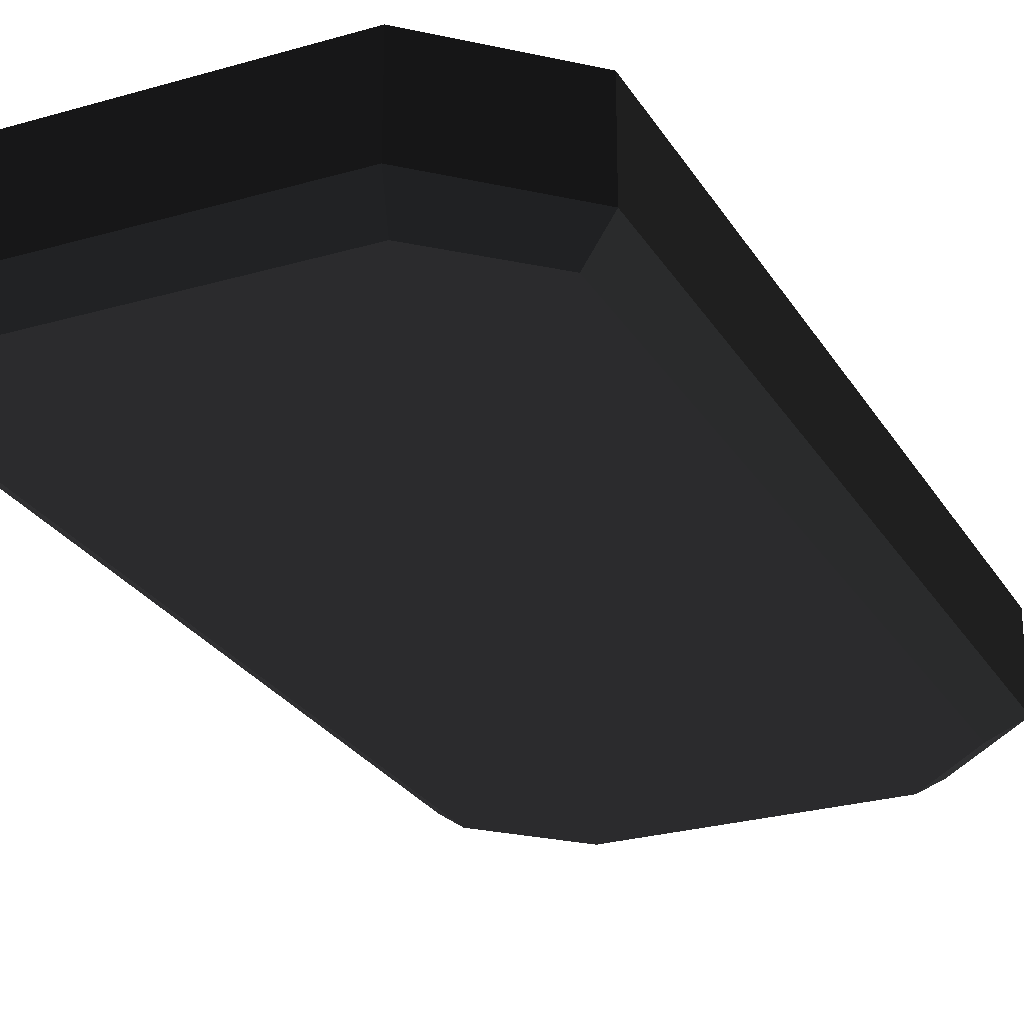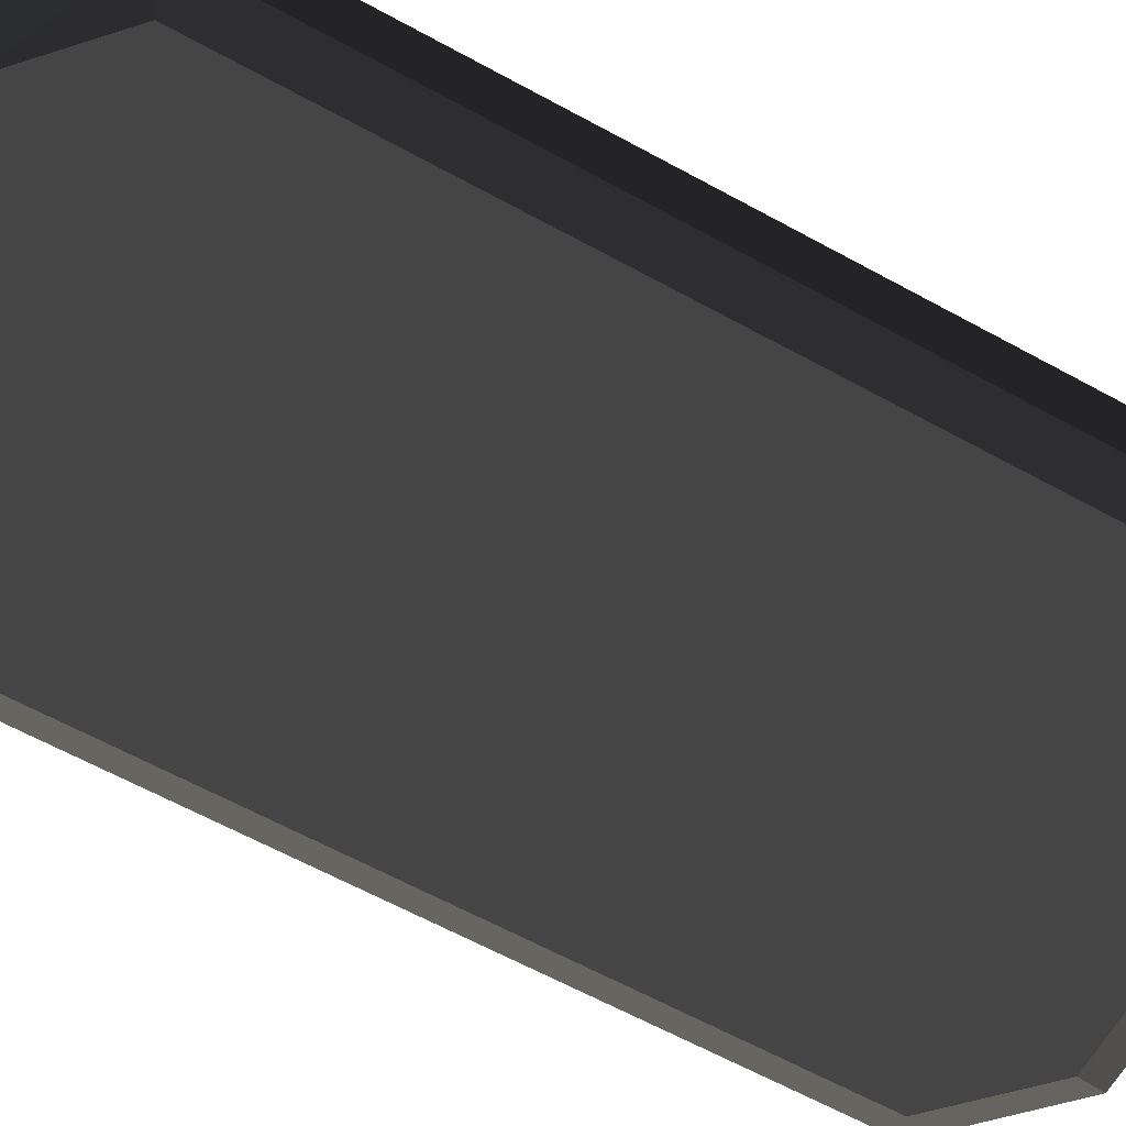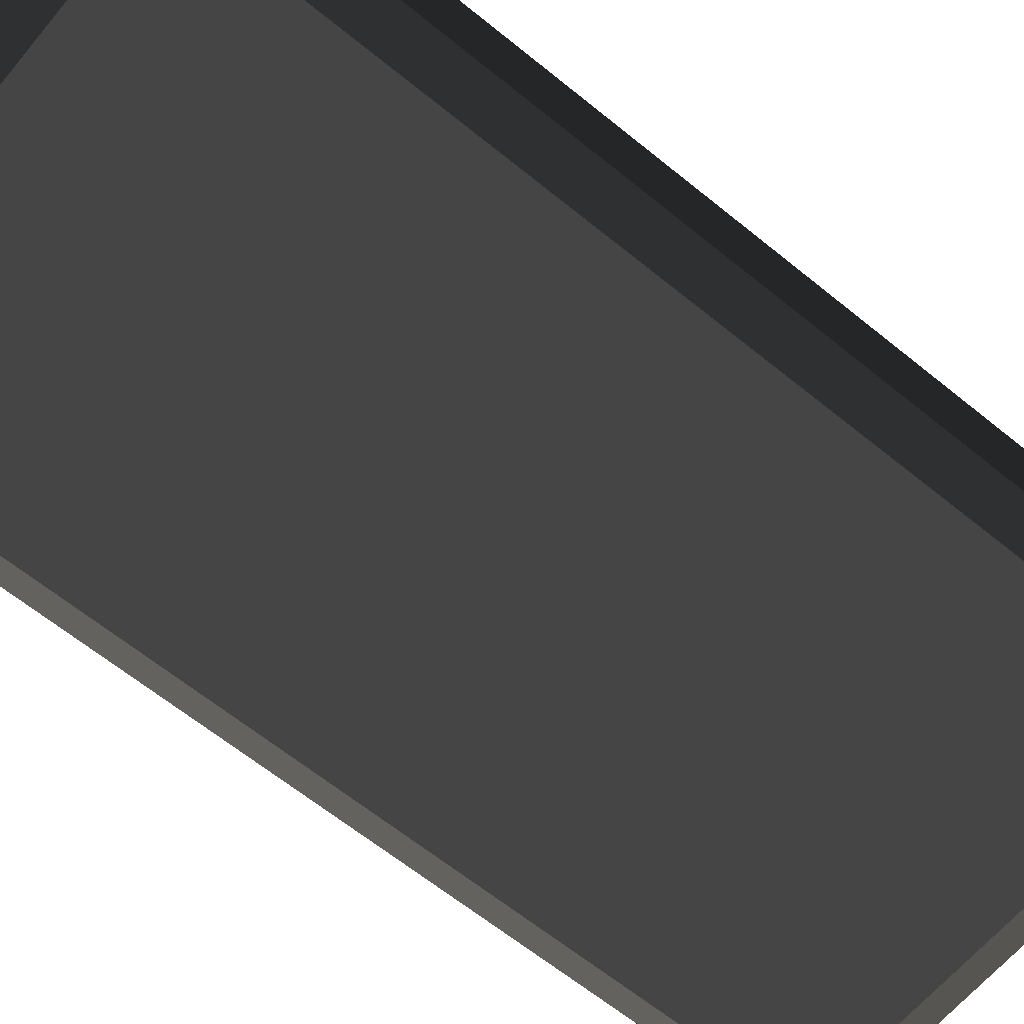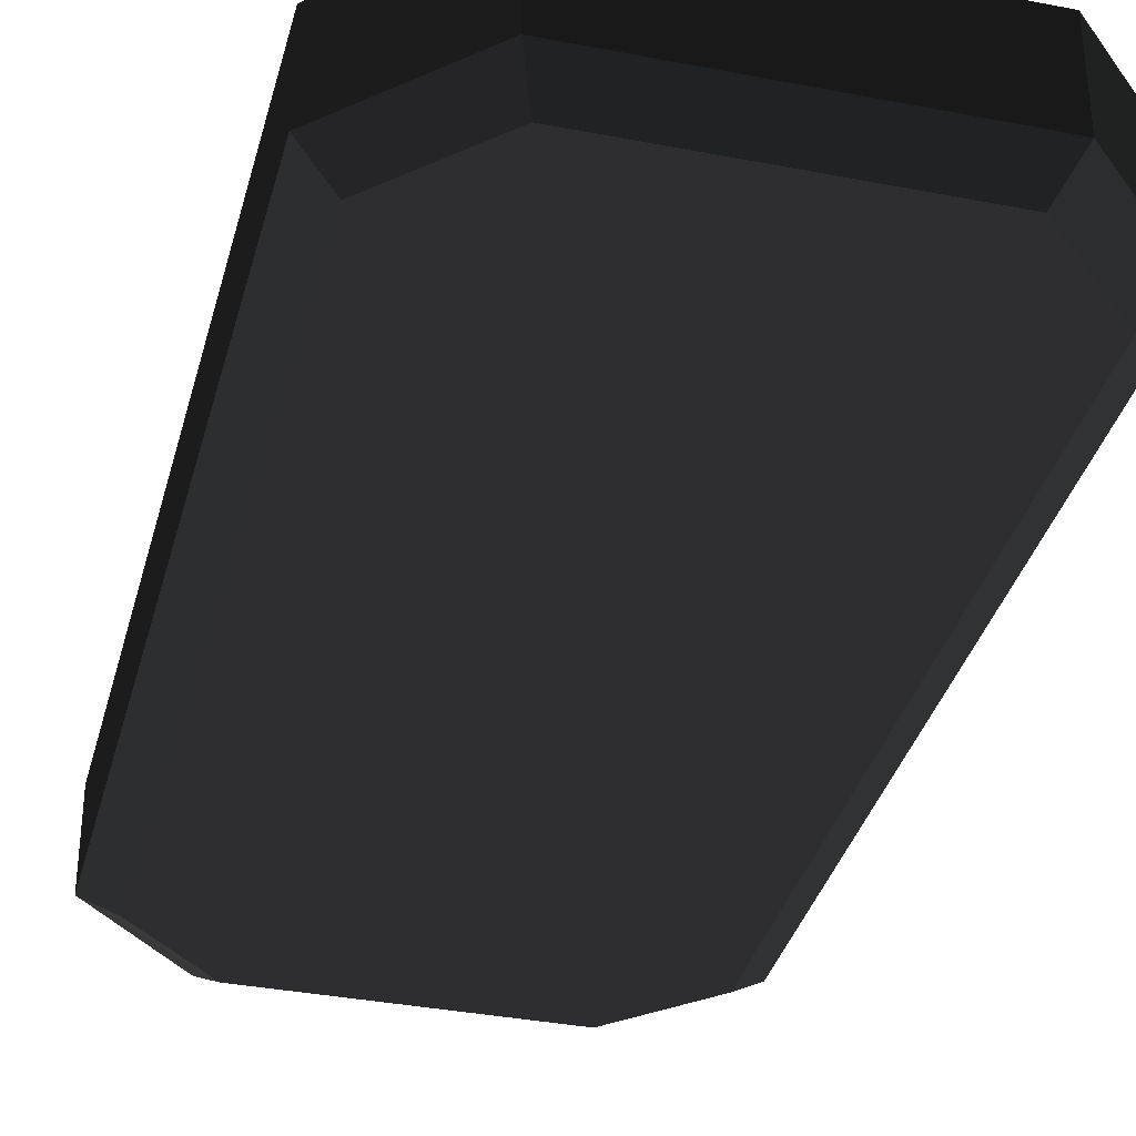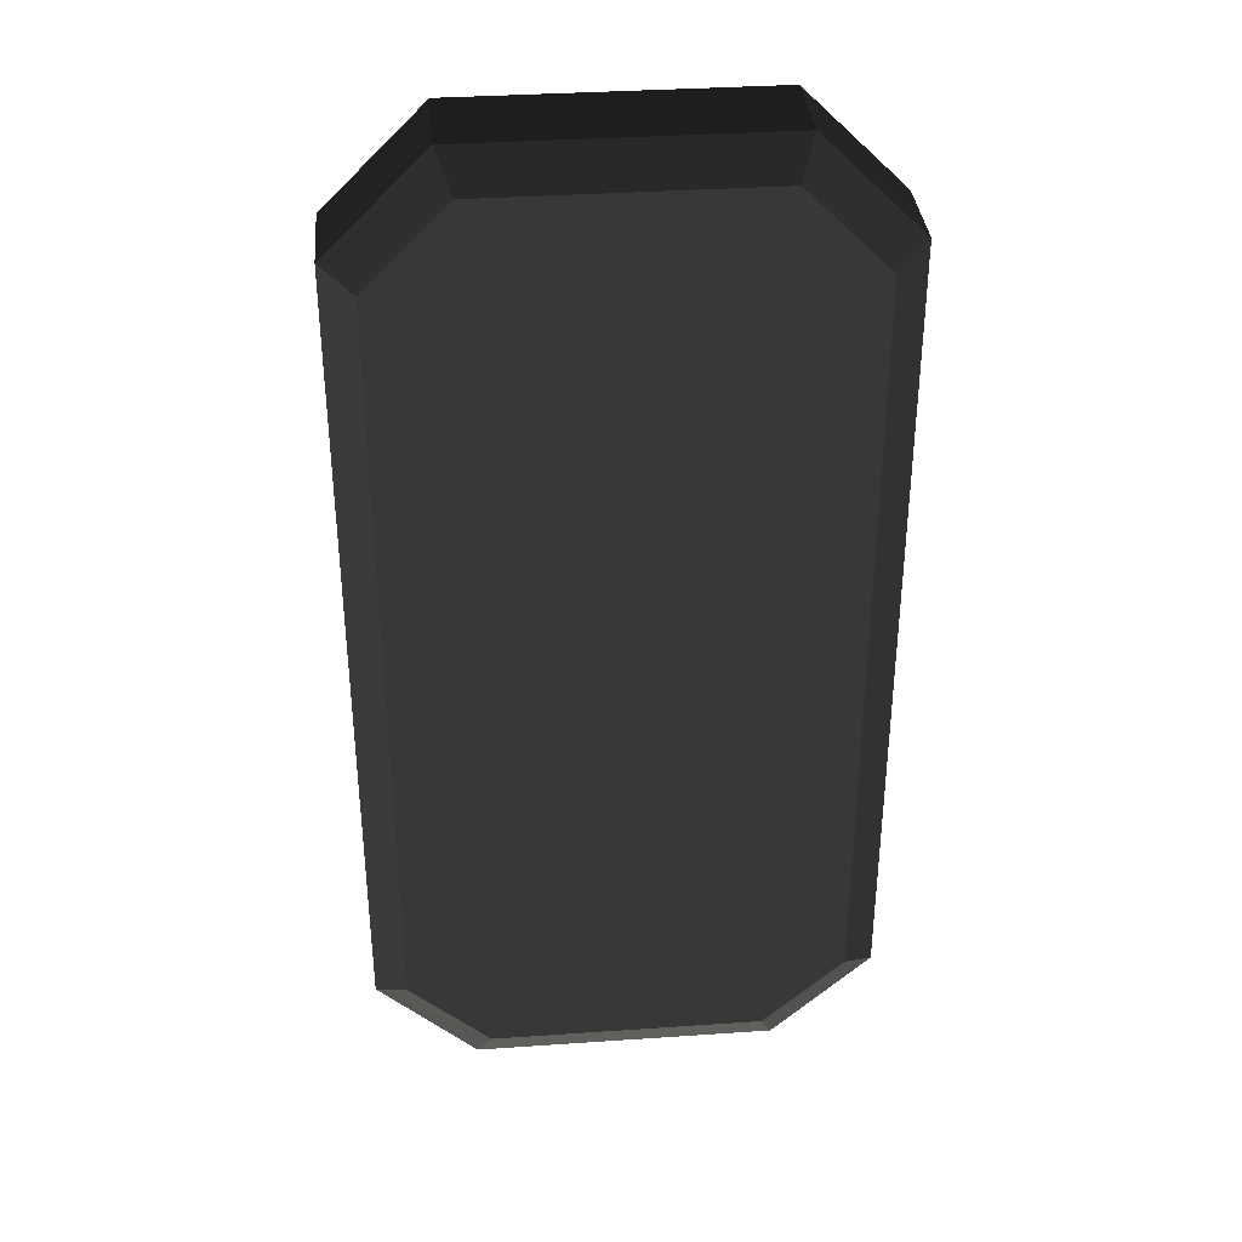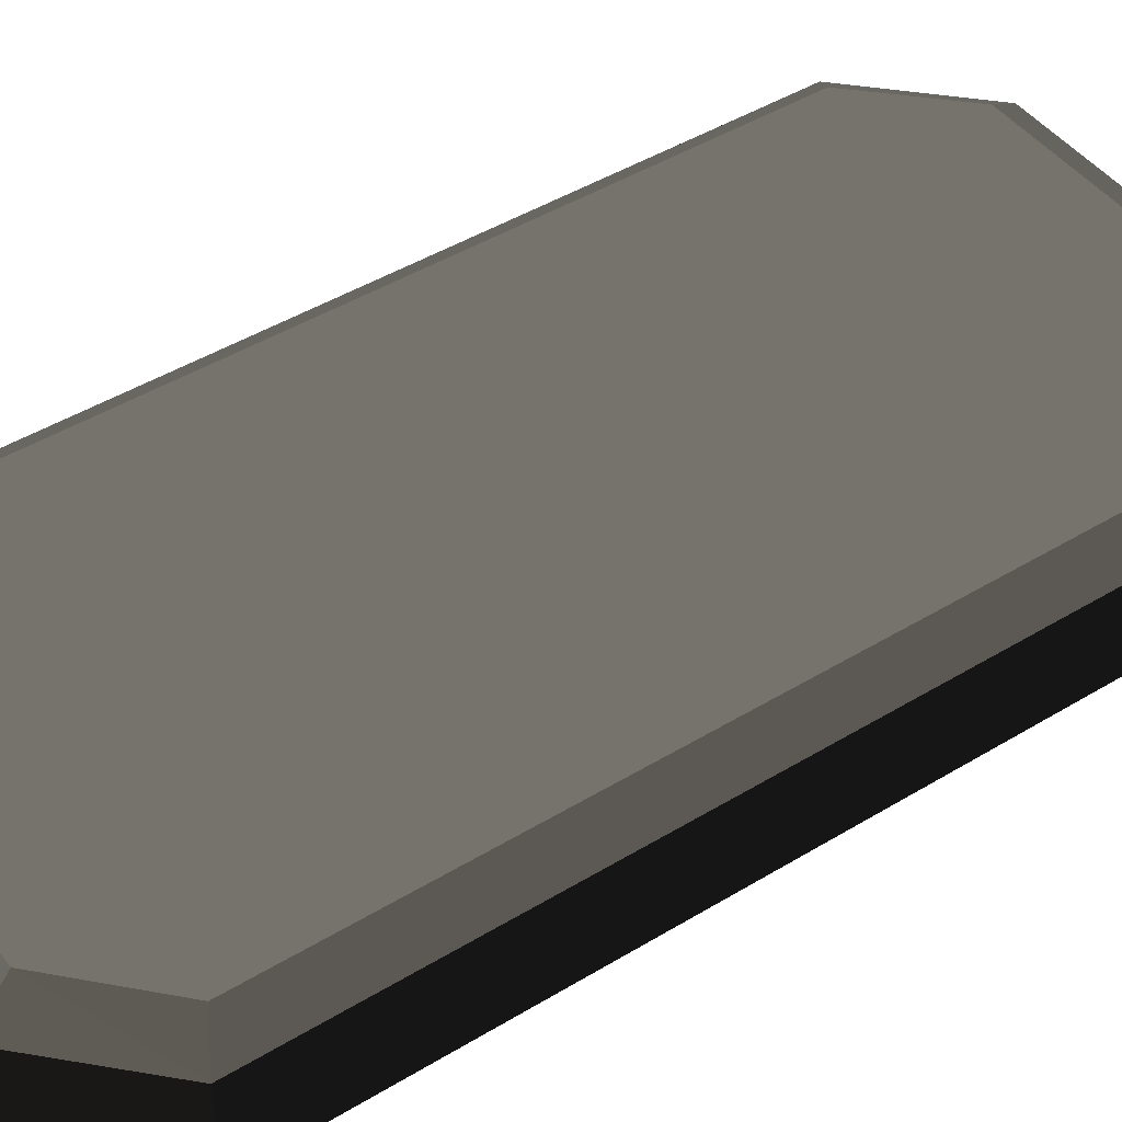
<metadata>
{"format":"obj","ext":"obj","renderer":"f3d","projection":"perspective","resolution":1024,"background":"white","views":[{"elev":-26.3,"azim":24.7,"up":"+Z"},{"elev":-63.3,"azim":61.0,"up":"+Z"},{"elev":-63.1,"azim":50.4,"up":"+Z"},{"elev":-35.4,"azim":165.6,"up":"+Z"},{"elev":35.6,"azim":174.8,"up":"+Y"},{"elev":45.5,"azim":55.0,"up":"+Z"}]}
</metadata>
<code>
v -1.005 0.7241 -0.3169 0.502 0.502 0.502 #0.502
v -1.152 4.336 -0.2087 0.502 0.502 0.502 #0.502
v -1.005 4.248 -0.3169 0.502 0.502 0.502 #0.502
v -1.005 0.7241 -0.3169 0.502 0.502 0.502 #0.502
v -1.005 4.248 -0.3169 0.502 0.502 0.502 #0.502
v 1.006 0.7241 -0.3169 0.502 0.502 0.502 #0.502
v -1.005 4.248 -0.3169 0.502 0.502 0.502 #0.502
v -0.6289 4.622 -0.3169 0.502 0.502 0.502 #0.502
v 1.006 4.248 -0.3169 0.502 0.502 0.502 #0.502
v 1.006 4.248 -0.3169 0.502 0.502 0.502 #0.502
v -0.6289 4.622 -0.3169 0.502 0.502 0.502 #0.502
v 0.6326 4.623 -0.3169 0.502 0.502 0.502 #0.502
v 0.6326 0.375 -0.3169 0.502 0.502 0.502 #0.502
v -1.005 0.7241 -0.3169 0.502 0.502 0.502 #0.502
v 1.006 0.7241 -0.3169 0.502 0.502 0.502 #0.502
v 0.6326 0.375 -0.3169 0.502 0.502 0.502 #0.502
v -0.6326 0.375 -0.3169 0.502 0.502 0.502 #0.502
v -1.005 0.7241 -0.3169 0.502 0.502 0.502 #0.502
v -0.6951 0.199 -0.2087 0.502 0.502 0.502 #0.502
v -0.6326 0.375 -0.3169 0.502 0.502 0.502 #0.502
v 0.6326 0.375 -0.3169 0.502 0.502 0.502 #0.502
v -0.6951 0.199 -0.2087 0.502 0.502 0.502 #0.502
v 0.6326 0.375 -0.3169 0.502 0.502 0.502 #0.502
v 0.6987 0.199 -0.2087 0.502 0.502 0.502 #0.502
v -0.6951 0.199 -0.2087 0.502 0.502 0.502 #0.502
v 0.6987 0.199 0.2087 0.502 0.502 0.502 #0.502
v -0.6951 0.199 0.2087 0.502 0.502 0.502 #0.502
v -0.6951 0.199 -0.2087 0.502 0.502 0.502 #0.502
v 0.6987 0.199 -0.2087 0.502 0.502 0.502 #0.502
v 0.6987 0.199 0.2087 0.502 0.502 0.502 #0.502
v 0.6987 0.199 -0.2087 0.502 0.502 0.502 #0.502
v 0.6326 0.375 -0.3169 0.502 0.502 0.502 #0.502
v 1.152 0.635 -0.2087 0.502 0.502 0.502 #0.502
v 0.6326 0.375 -0.3169 0.502 0.502 0.502 #0.502
v 1.006 0.7241 -0.3169 0.502 0.502 0.502 #0.502
v 1.152 0.635 -0.2087 0.502 0.502 0.502 #0.502
v 0.6987 0.199 -0.2087 0.502 0.502 0.502 #0.502
v 1.152 0.635 -0.2087 0.502 0.502 0.502 #0.502
v 0.6987 0.199 0.2087 0.502 0.502 0.502 #0.502
v 0.6987 0.199 0.2087 0.502 0.502 0.502 #0.502
v 1.152 0.635 -0.2087 0.502 0.502 0.502 #0.502
v 1.152 0.635 0.2087 0.502 0.502 0.502 #0.502
v 1.152 0.635 -0.2087 0.502 0.502 0.502 #0.502
v 1.006 0.7241 -0.3169 0.502 0.502 0.502 #0.502
v 1.152 4.337 -0.2087 0.502 0.502 0.502 #0.502
v 1.006 0.7241 -0.3169 0.502 0.502 0.502 #0.502
v 1.006 4.248 -0.3169 0.502 0.502 0.502 #0.502
v 1.152 4.337 -0.2087 0.502 0.502 0.502 #0.502
v 1.152 0.635 -0.2087 0.502 0.502 0.502 #0.502
v 1.152 4.337 -0.2087 0.502 0.502 0.502 #0.502
v 1.152 0.635 0.2087 0.502 0.502 0.502 #0.502
v 1.152 0.635 0.2087 0.502 0.502 0.502 #0.502
v 1.152 4.337 -0.2087 0.502 0.502 0.502 #0.502
v 1.152 4.337 0.2087 0.502 0.502 0.502 #0.502
v 1.006 4.248 -0.3169 0.502 0.502 0.502 #0.502
v 0.6326 4.623 -0.3169 0.502 0.502 0.502 #0.502
v 1.152 4.337 -0.2087 0.502 0.502 0.502 #0.502
v 1.152 4.337 -0.2087 0.502 0.502 0.502 #0.502
v 0.6326 4.623 -0.3169 0.502 0.502 0.502 #0.502
v 0.6987 4.788 -0.2087 0.502 0.502 0.502 #0.502
v 1.152 4.337 -0.2087 0.502 0.502 0.502 #0.502
v 0.6987 4.788 -0.2087 0.502 0.502 0.502 #0.502
v 1.152 4.337 0.2087 0.502 0.502 0.502 #0.502
v 1.152 4.337 0.2087 0.502 0.502 0.502 #0.502
v 0.6987 4.788 -0.2087 0.502 0.502 0.502 #0.502
v 0.6987 4.788 0.2087 0.502 0.502 0.502 #0.502
v 0.6326 4.623 -0.3169 0.502 0.502 0.502 #0.502
v -0.6951 4.788 -0.2087 0.502 0.502 0.502 #0.502
v 0.6987 4.788 -0.2087 0.502 0.502 0.502 #0.502
v -0.6289 4.622 -0.3169 0.502 0.502 0.502 #0.502
v -0.6951 4.788 -0.2087 0.502 0.502 0.502 #0.502
v 0.6326 4.623 -0.3169 0.502 0.502 0.502 #0.502
v -0.6951 4.788 -0.2087 0.502 0.502 0.502 #0.502
v 0.6987 4.788 0.2087 0.502 0.502 0.502 #0.502
v 0.6987 4.788 -0.2087 0.502 0.502 0.502 #0.502
v -0.6951 4.788 0.2087 0.502 0.502 0.502 #0.502
v 0.6987 4.788 0.2087 0.502 0.502 0.502 #0.502
v -0.6951 4.788 -0.2087 0.502 0.502 0.502 #0.502
v -1.152 4.336 -0.2087 0.502 0.502 0.502 #0.502
v -0.6951 4.788 -0.2087 0.502 0.502 0.502 #0.502
v -0.6289 4.622 -0.3169 0.502 0.502 0.502 #0.502
v -1.005 4.248 -0.3169 0.502 0.502 0.502 #0.502
v -1.152 4.336 -0.2087 0.502 0.502 0.502 #0.502
v -0.6289 4.622 -0.3169 0.502 0.502 0.502 #0.502
v -1.152 4.336 -0.2087 0.502 0.502 0.502 #0.502
v -0.6951 4.788 0.2087 0.502 0.502 0.502 #0.502
v -0.6951 4.788 -0.2087 0.502 0.502 0.502 #0.502
v -1.152 4.336 -0.2087 0.502 0.502 0.502 #0.502
v -1.152 4.336 0.2087 0.502 0.502 0.502 #0.502
v -0.6951 4.788 0.2087 0.502 0.502 0.502 #0.502
v 1.006 0.7241 -0.3169 0.502 0.502 0.502 #0.502
v -1.005 4.248 -0.3169 0.502 0.502 0.502 #0.502
v 1.006 4.248 -0.3169 0.502 0.502 0.502 #0.502
v -1.152 0.635 -0.2087 0.502 0.502 0.502 #0.502
v -1.152 4.336 -0.2087 0.502 0.502 0.502 #0.502
v -1.005 0.7241 -0.3169 0.502 0.502 0.502 #0.502
v -1.152 0.635 0.2087 0.502 0.502 0.502 #0.502
v -1.152 4.336 0.2087 0.502 0.502 0.502 #0.502
v -1.152 4.336 -0.2087 0.502 0.502 0.502 #0.502
v -1.152 0.635 0.2087 0.502 0.502 0.502 #0.502
v -1.152 4.336 -0.2087 0.502 0.502 0.502 #0.502
v -1.152 0.635 -0.2087 0.502 0.502 0.502 #0.502
v -0.6326 0.375 -0.3169 0.502 0.502 0.502 #0.502
v -1.152 0.635 -0.2087 0.502 0.502 0.502 #0.502
v -1.005 0.7241 -0.3169 0.502 0.502 0.502 #0.502
v -0.6951 0.199 -0.2087 0.502 0.502 0.502 #0.502
v -1.152 0.635 -0.2087 0.502 0.502 0.502 #0.502
v -0.6326 0.375 -0.3169 0.502 0.502 0.502 #0.502
v -0.6951 0.199 0.2087 0.502 0.502 0.502 #0.502
v -1.152 0.635 0.2087 0.502 0.502 0.502 #0.502
v -1.152 0.635 -0.2087 0.502 0.502 0.502 #0.502
v -0.6951 0.199 -0.2087 0.502 0.502 0.502 #0.502
v -0.6951 0.199 0.2087 0.502 0.502 0.502 #0.502
v -1.152 0.635 -0.2087 0.502 0.502 0.502 #0.502
v -1.006 0.7241 0.3169 0.502 0.502 0.502 #0.502
v 1.005 4.248 0.3169 0.502 0.502 0.502 #0.502
v -1.006 4.248 0.3169 0.502 0.502 0.502 #0.502
v 1.005 0.7241 0.3169 0.502 0.502 0.502 #0.502
v 1.005 4.248 0.3169 0.502 0.502 0.502 #0.502
v -1.006 0.7241 0.3169 0.502 0.502 0.502 #0.502
v 1.005 4.248 0.3169 0.502 0.502 0.502 #0.502
v 0.6289 4.622 0.3169 0.502 0.502 0.502 #0.502
v -1.006 4.248 0.3169 0.502 0.502 0.502 #0.502
v -1.006 4.248 0.3169 0.502 0.502 0.502 #0.502
v 0.6289 4.622 0.3169 0.502 0.502 0.502 #0.502
v -0.6326 4.623 0.3169 0.502 0.502 0.502 #0.502
v -0.6326 0.375 0.3169 0.502 0.502 0.502 #0.502
v 1.005 0.7241 0.3169 0.502 0.502 0.502 #0.502
v -1.006 0.7241 0.3169 0.502 0.502 0.502 #0.502
v 0.6326 0.375 0.3169 0.502 0.502 0.502 #0.502
v 1.005 0.7241 0.3169 0.502 0.502 0.502 #0.502
v -0.6326 0.375 0.3169 0.502 0.502 0.502 #0.502
v -0.6951 0.199 0.2087 0.502 0.502 0.502 #0.502
v 0.6987 0.199 0.2087 0.502 0.502 0.502 #0.502
v 0.6326 0.375 0.3169 0.502 0.502 0.502 #0.502
v -0.6951 0.199 0.2087 0.502 0.502 0.502 #0.502
v 0.6326 0.375 0.3169 0.502 0.502 0.502 #0.502
v -0.6326 0.375 0.3169 0.502 0.502 0.502 #0.502
v -0.6951 0.199 0.2087 0.502 0.502 0.502 #0.502
v -0.6326 0.375 0.3169 0.502 0.502 0.502 #0.502
v -1.152 0.635 0.2087 0.502 0.502 0.502 #0.502
v -0.6326 0.375 0.3169 0.502 0.502 0.502 #0.502
v -1.006 0.7241 0.3169 0.502 0.502 0.502 #0.502
v -1.152 0.635 0.2087 0.502 0.502 0.502 #0.502
v -1.152 0.635 0.2087 0.502 0.502 0.502 #0.502
v -1.006 0.7241 0.3169 0.502 0.502 0.502 #0.502
v -1.152 4.336 0.2087 0.502 0.502 0.502 #0.502
v -1.006 0.7241 0.3169 0.502 0.502 0.502 #0.502
v -1.006 4.248 0.3169 0.502 0.502 0.502 #0.502
v -1.152 4.336 0.2087 0.502 0.502 0.502 #0.502
v -1.006 4.248 0.3169 0.502 0.502 0.502 #0.502
v -0.6326 4.623 0.3169 0.502 0.502 0.502 #0.502
v -1.152 4.336 0.2087 0.502 0.502 0.502 #0.502
v -1.152 4.336 0.2087 0.502 0.502 0.502 #0.502
v -0.6326 4.623 0.3169 0.502 0.502 0.502 #0.502
v -0.6951 4.788 0.2087 0.502 0.502 0.502 #0.502
v 0.6289 4.622 0.3169 0.502 0.502 0.502 #0.502
v -0.6951 4.788 0.2087 0.502 0.502 0.502 #0.502
v -0.6326 4.623 0.3169 0.502 0.502 0.502 #0.502
v 0.6289 4.622 0.3169 0.502 0.502 0.502 #0.502
v 0.6987 4.788 0.2087 0.502 0.502 0.502 #0.502
v -0.6951 4.788 0.2087 0.502 0.502 0.502 #0.502
v 1.152 4.337 0.2087 0.502 0.502 0.502 #0.502
v 0.6987 4.788 0.2087 0.502 0.502 0.502 #0.502
v 0.6289 4.622 0.3169 0.502 0.502 0.502 #0.502
v 1.005 4.248 0.3169 0.502 0.502 0.502 #0.502
v 1.152 4.337 0.2087 0.502 0.502 0.502 #0.502
v 0.6289 4.622 0.3169 0.502 0.502 0.502 #0.502
v 1.005 0.7241 0.3169 0.502 0.502 0.502 #0.502
v 1.152 4.337 0.2087 0.502 0.502 0.502 #0.502
v 1.005 4.248 0.3169 0.502 0.502 0.502 #0.502
v 1.152 0.635 0.2087 0.502 0.502 0.502 #0.502
v 1.152 4.337 0.2087 0.502 0.502 0.502 #0.502
v 1.005 0.7241 0.3169 0.502 0.502 0.502 #0.502
v 0.6326 0.375 0.3169 0.502 0.502 0.502 #0.502
v 1.152 0.635 0.2087 0.502 0.502 0.502 #0.502
v 1.005 0.7241 0.3169 0.502 0.502 0.502 #0.502
v 0.6987 0.199 0.2087 0.502 0.502 0.502 #0.502
v 1.152 0.635 0.2087 0.502 0.502 0.502 #0.502
v 0.6326 0.375 0.3169 0.502 0.502 0.502 #0.502
f 1 2 3
f 4 5 6
f 7 8 9
f 10 11 12
f 13 14 15
f 16 17 18
f 19 20 21
f 22 23 24
f 25 26 27
f 28 29 30
f 31 32 33
f 34 35 36
f 37 38 39
f 40 41 42
f 43 44 45
f 46 47 48
f 49 50 51
f 52 53 54
f 55 56 57
f 58 59 60
f 61 62 63
f 64 65 66
f 67 68 69
f 70 71 72
f 73 74 75
f 76 77 78
f 79 80 81
f 82 83 84
f 85 86 87
f 88 89 90
f 91 92 93
f 94 95 96
f 97 98 99
f 100 101 102
f 103 104 105
f 106 107 108
f 109 110 111
f 112 113 114
f 115 116 117
f 118 119 120
f 121 122 123
f 124 125 126
f 127 128 129
f 130 131 132
f 133 134 135
f 136 137 138
f 139 140 141
f 142 143 144
f 145 146 147
f 148 149 150
f 151 152 153
f 154 155 156
f 157 158 159
f 160 161 162
f 163 164 165
f 166 167 168
f 169 170 171
f 172 173 174
f 175 176 177
f 178 179 180

</code>
